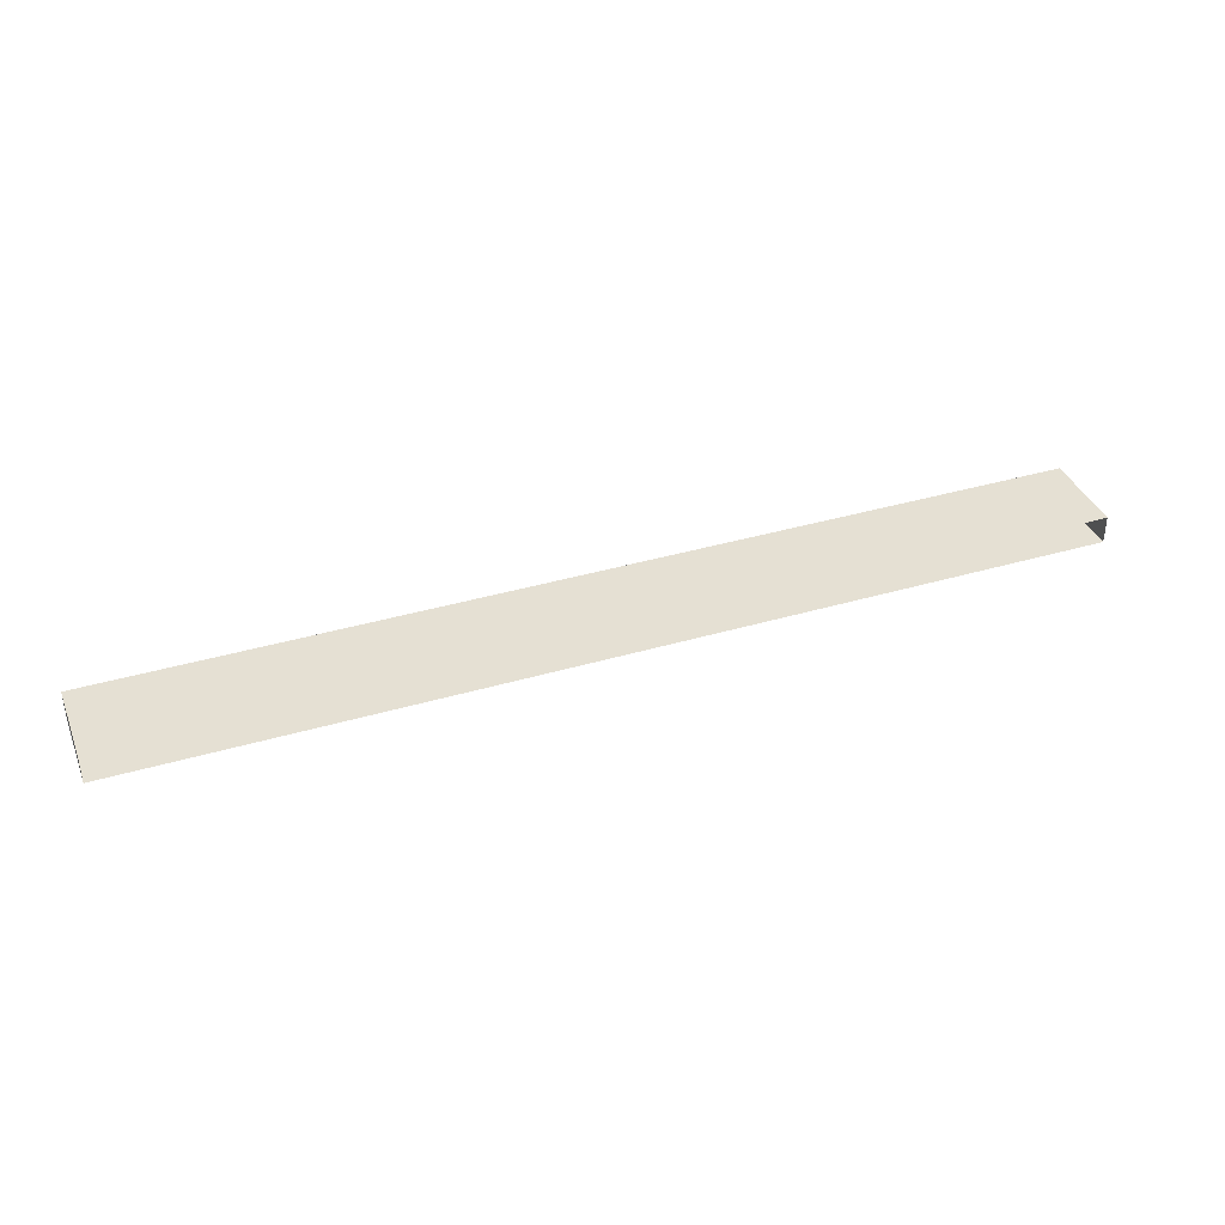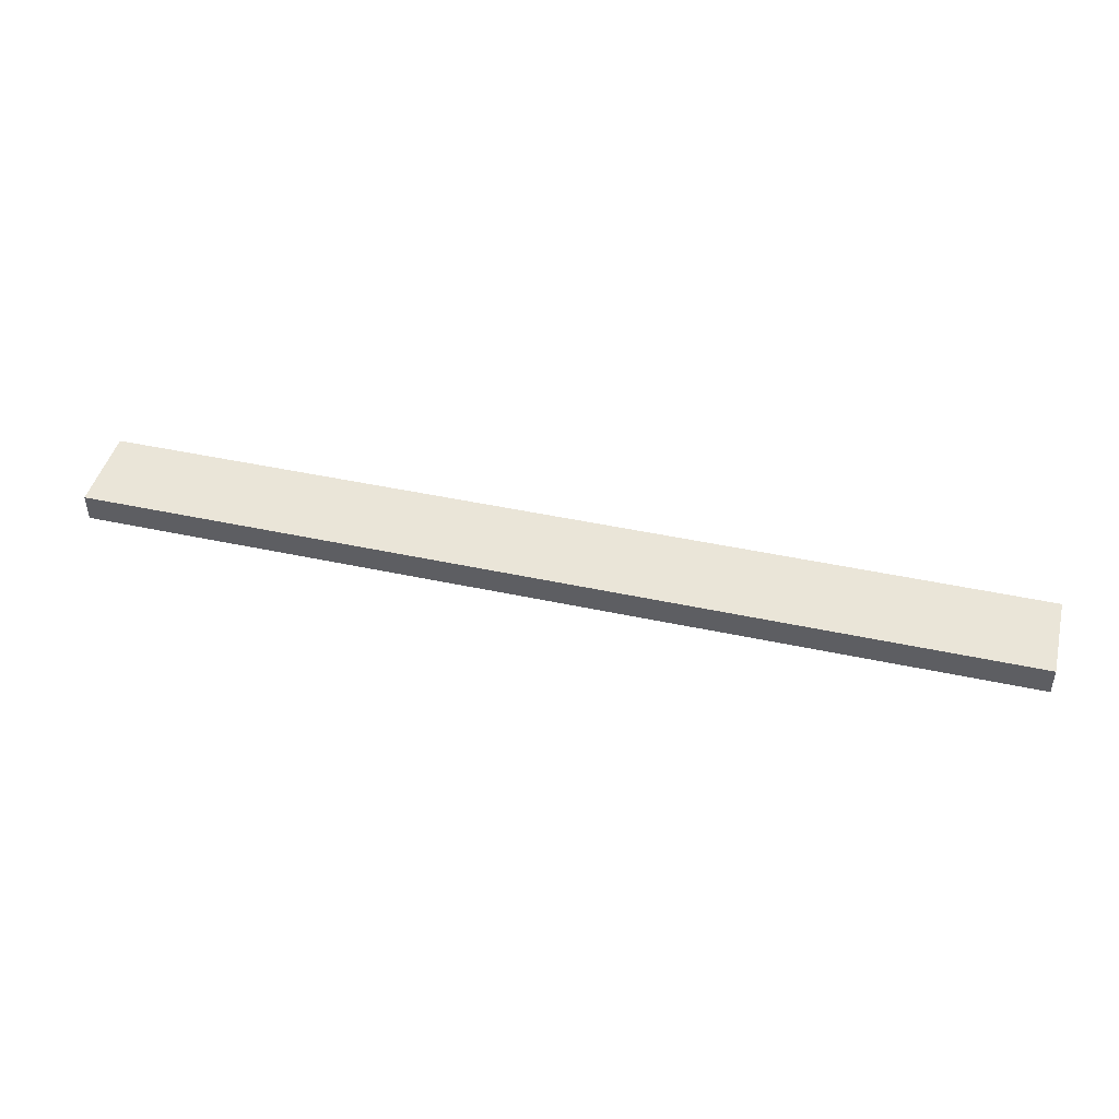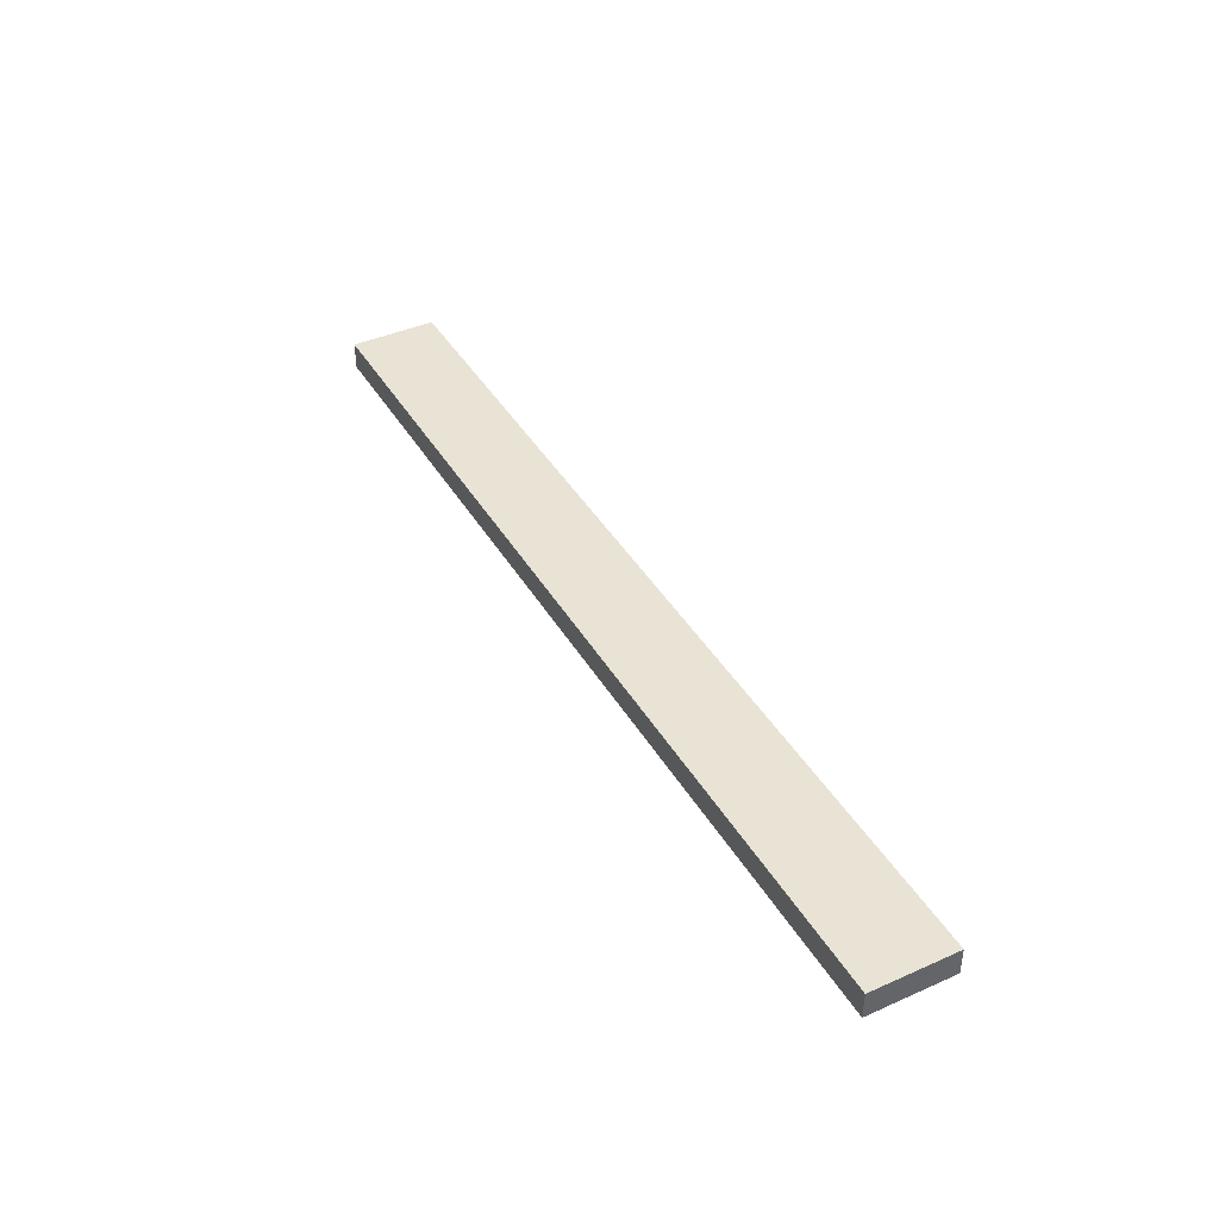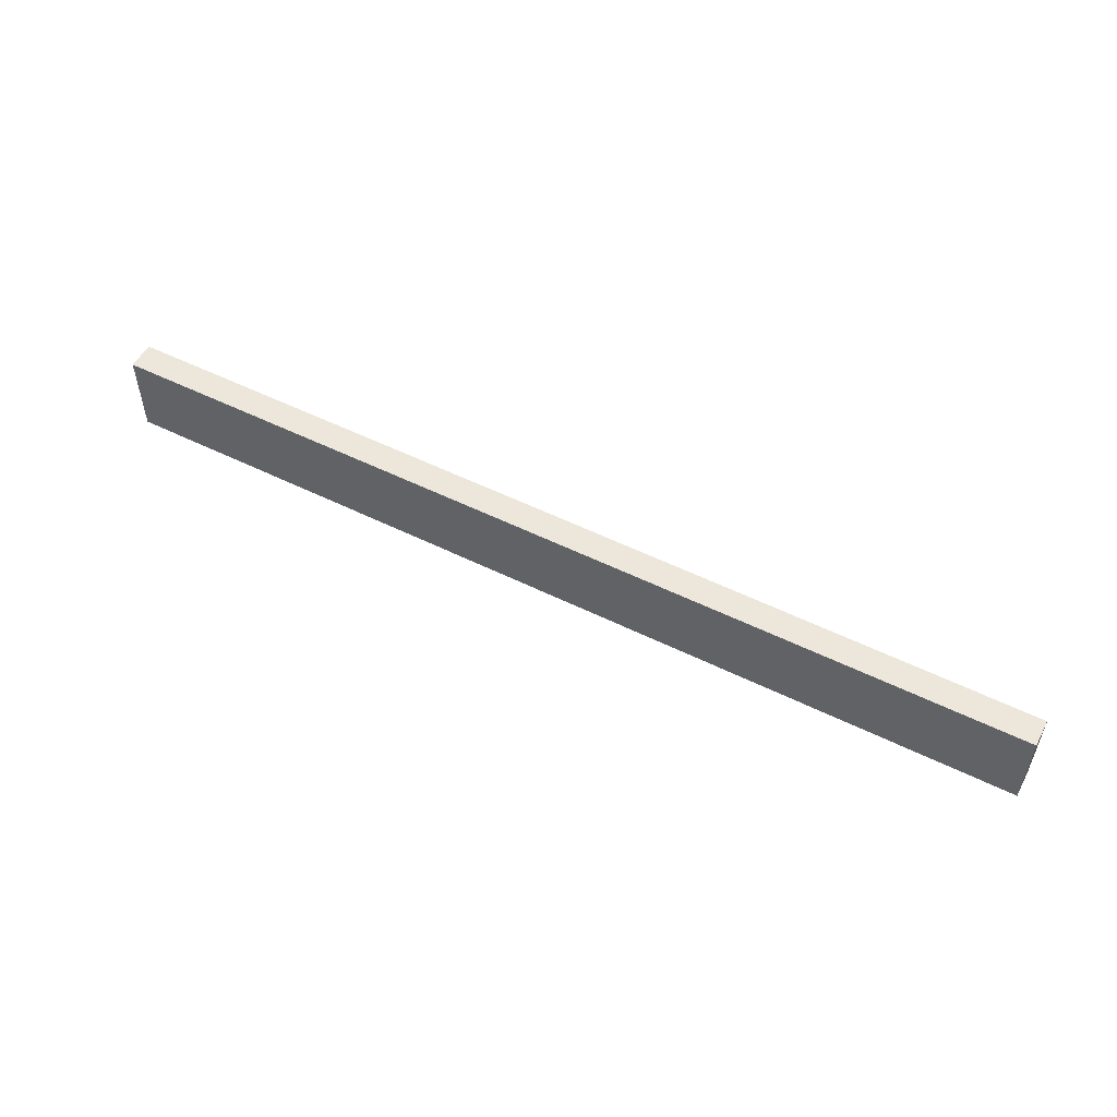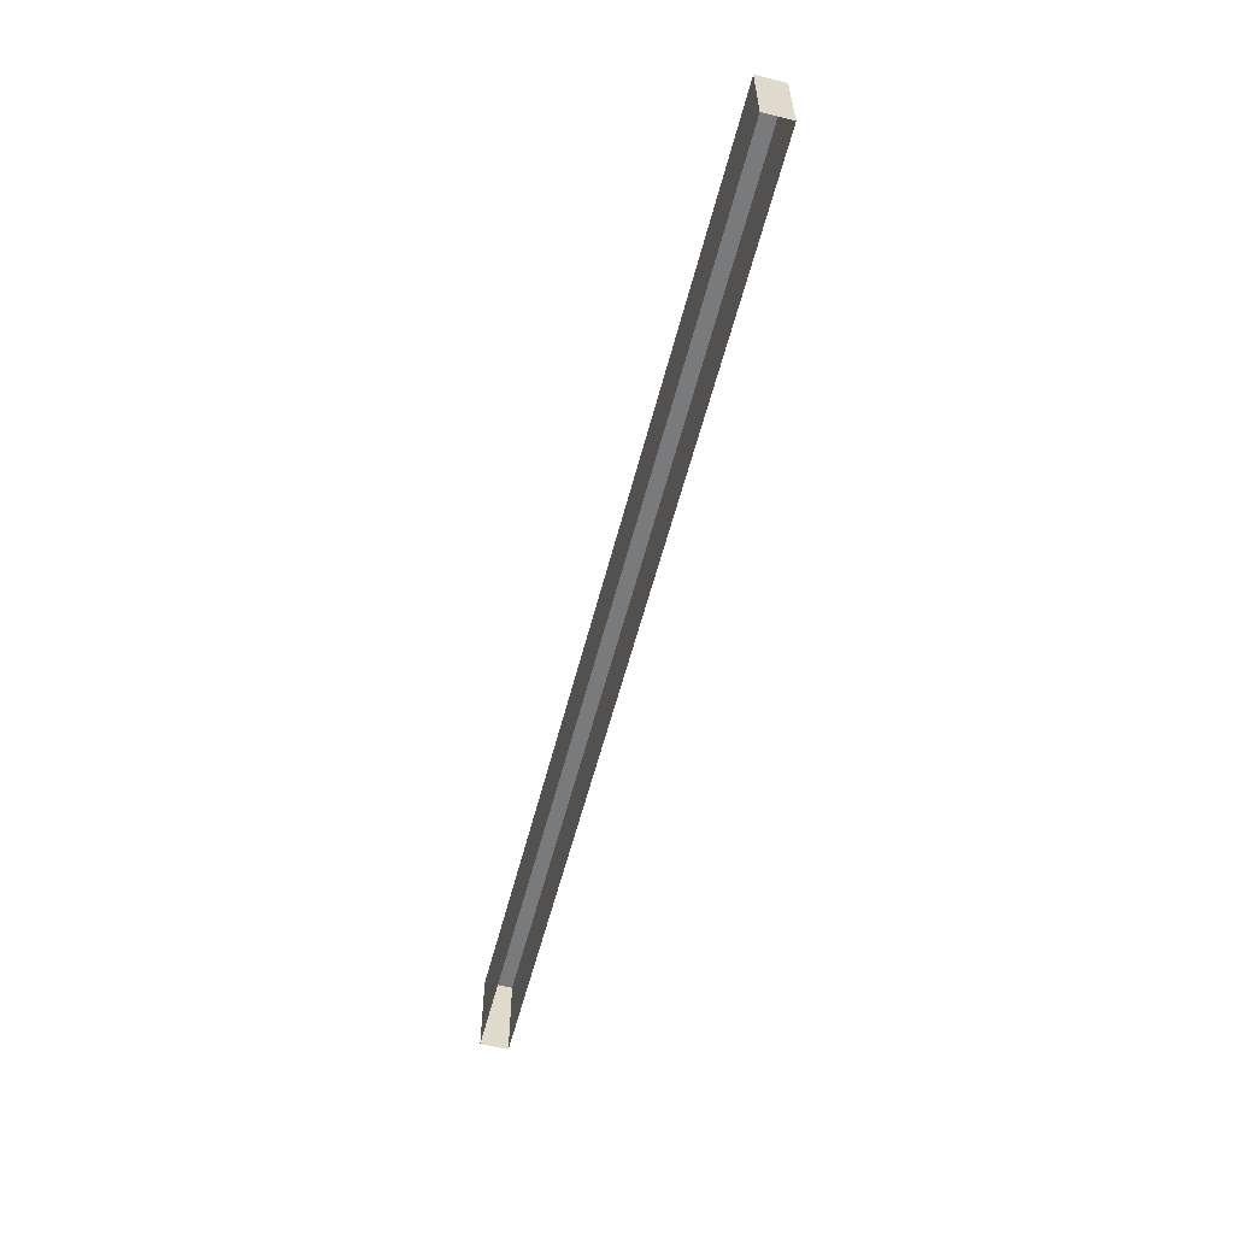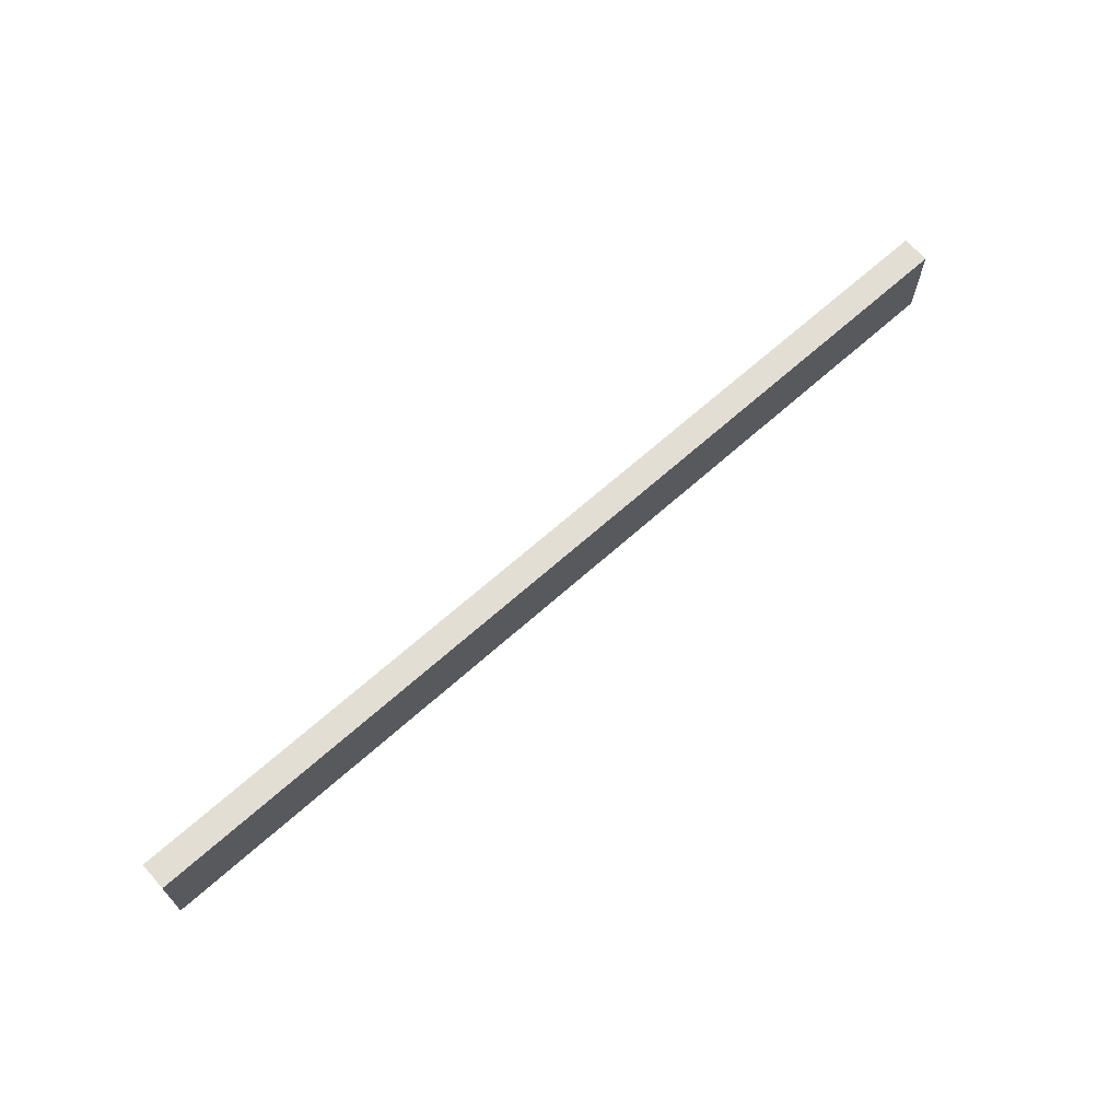
<metadata>
{"format":"obj","ext":"obj","renderer":"f3d","projection":"perspective","resolution":1024,"background":"white","views":[{"elev":38.0,"azim":-20.5,"up":"+Z"},{"elev":44.9,"azim":-165.9,"up":"+Z"},{"elev":41.3,"azim":-118.2,"up":"+Z"},{"elev":53.5,"azim":27.8,"up":"+Y"},{"elev":-58.0,"azim":-104.4,"up":"+Y"},{"elev":67.3,"azim":138.2,"up":"+Y"}]}
</metadata>
<code>
o pasted__pCube12
v -57.7 14.65 -85.79
v -47.53 14.65 -85.79
v -57.7 15.58 -85.79
v -47.53 15.58 -85.79
v -57.7 15.58 -86.09
v -47.53 15.58 -86.09
v -57.7 14.65 -86.09
v -47.53 14.65 -86.09
f 1 2 4 3
f 3 4 6 5
f 5 6 8 7
f 2 8 6 4
f 7 1 3 5

</code>
